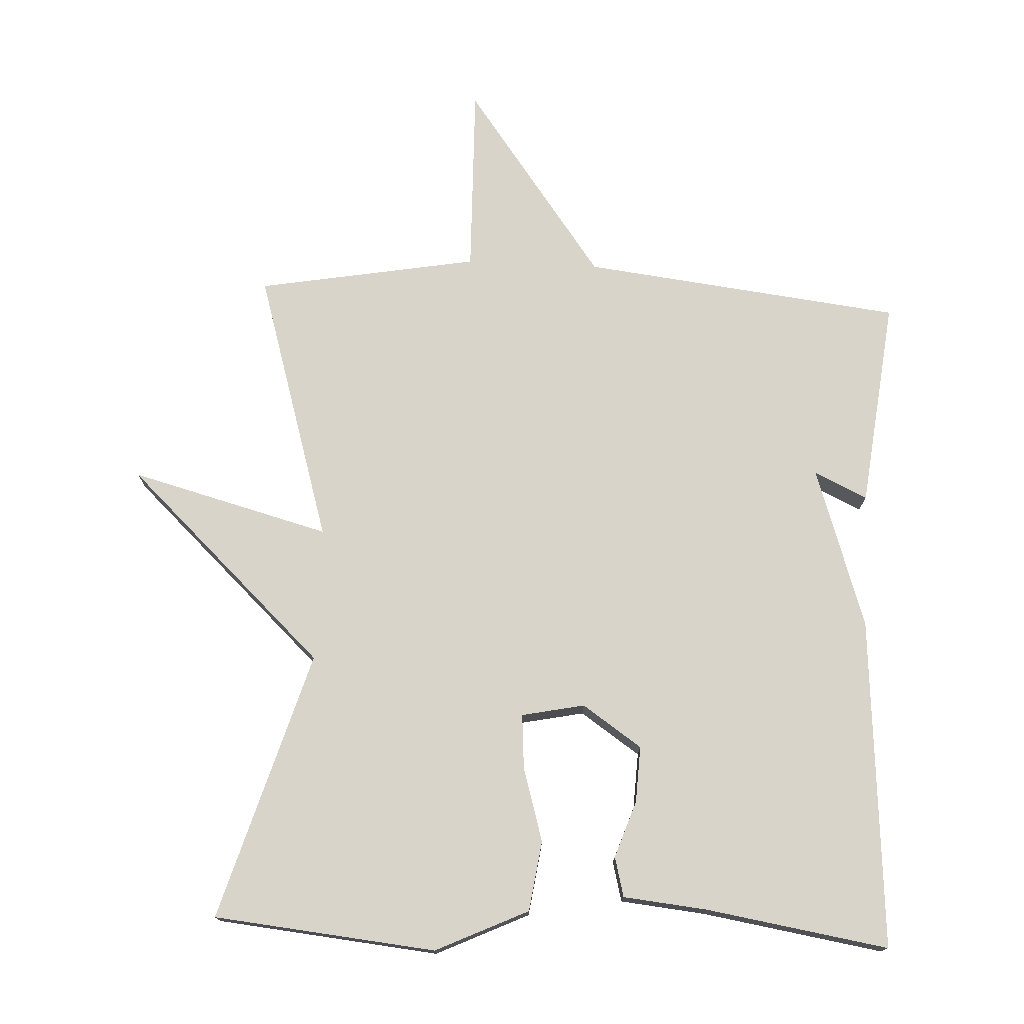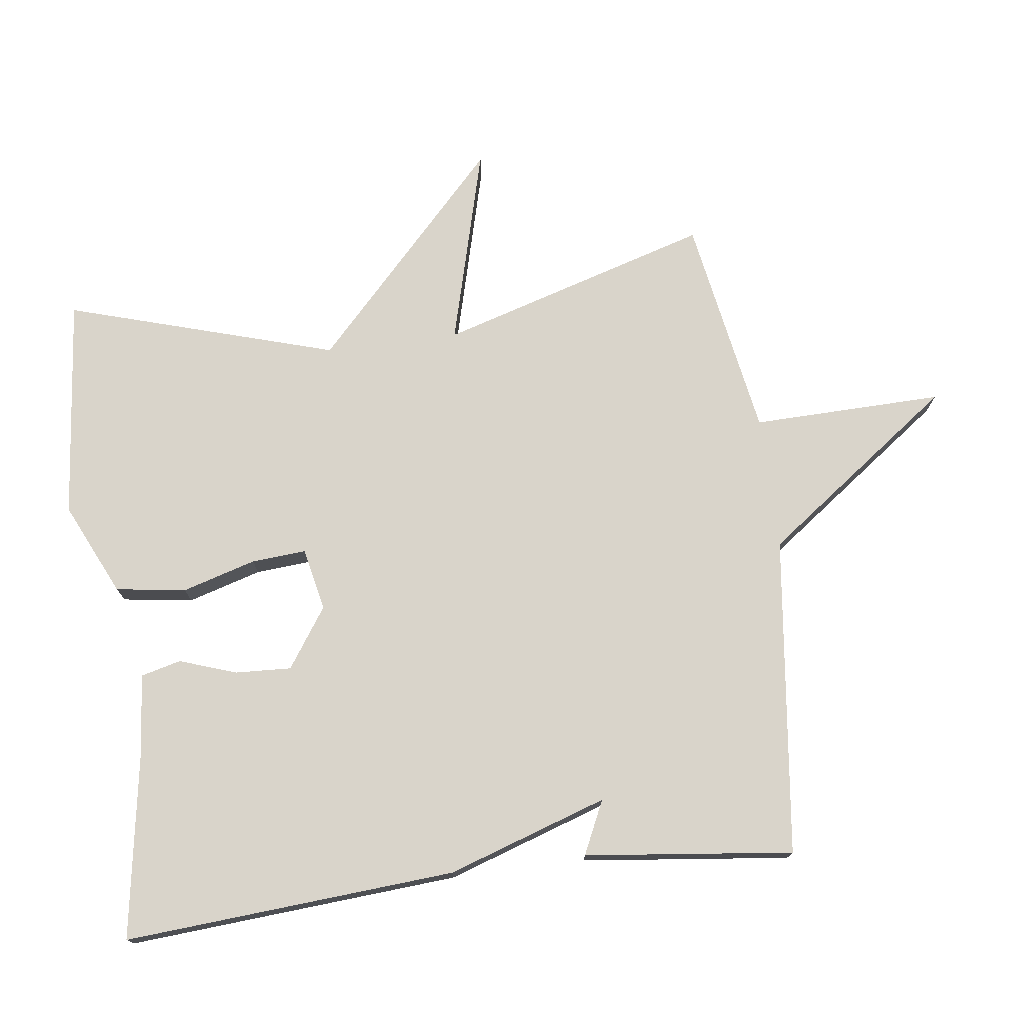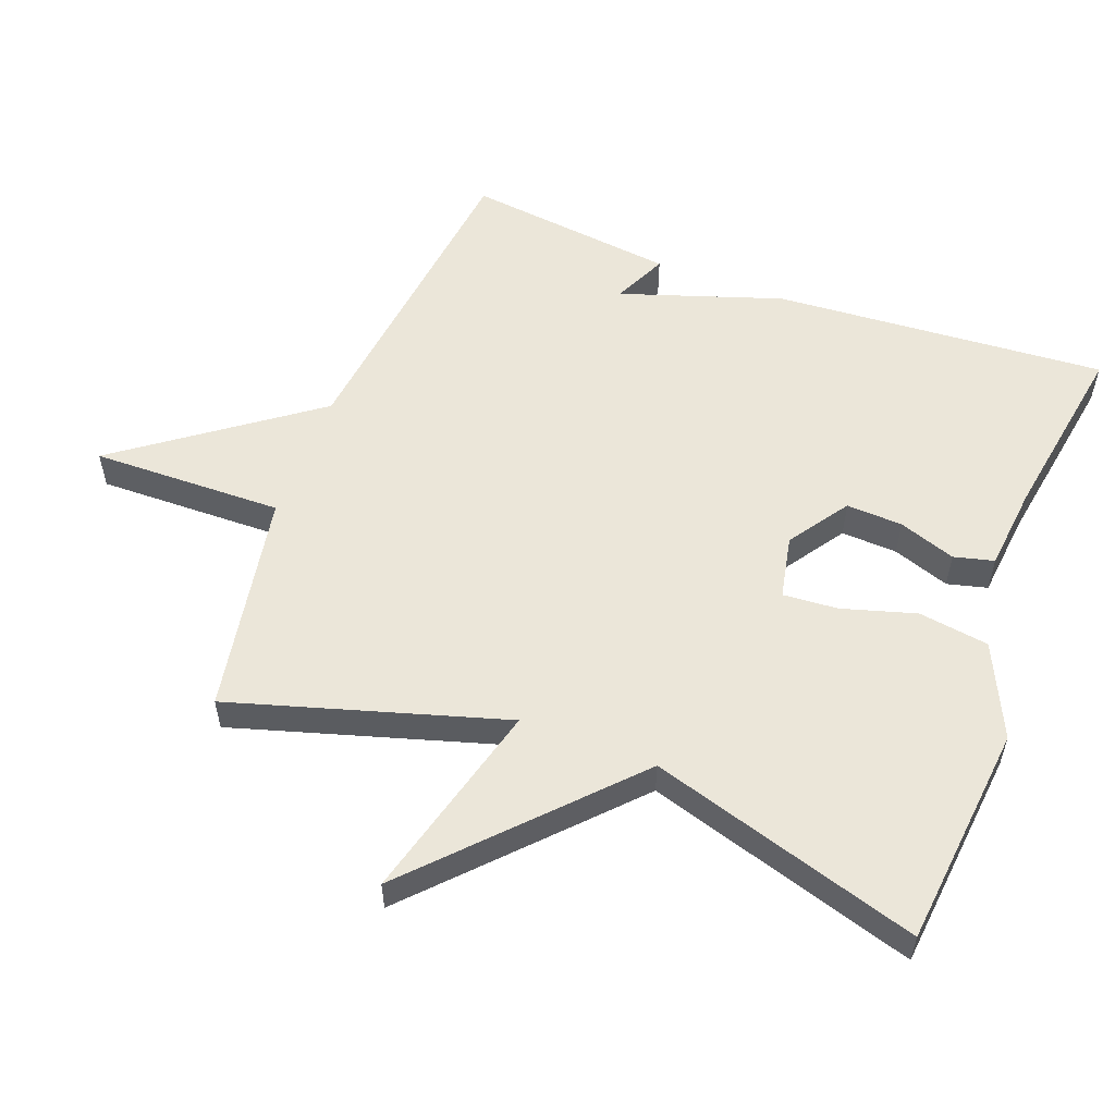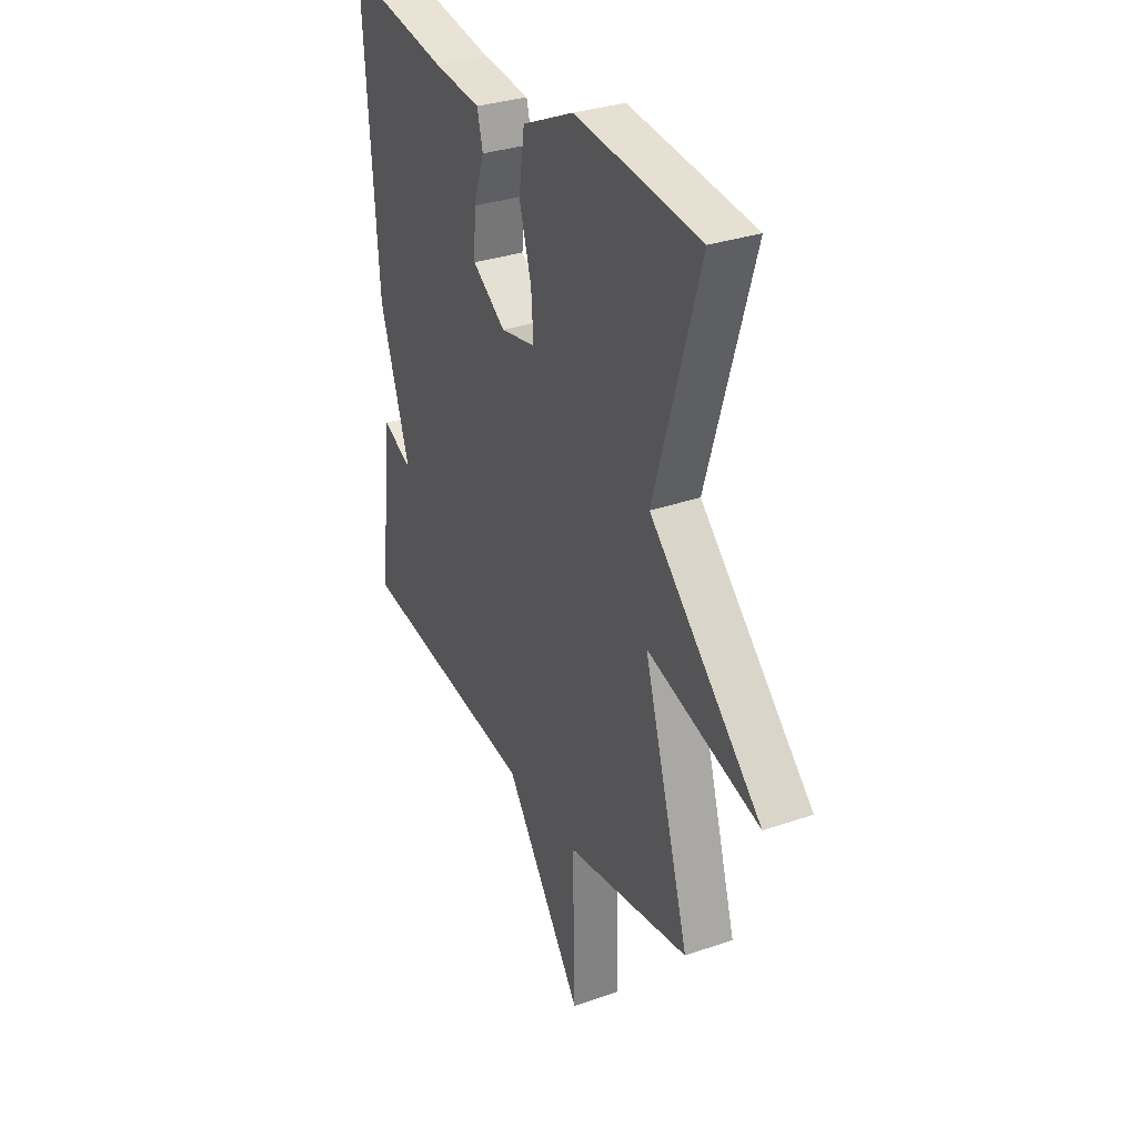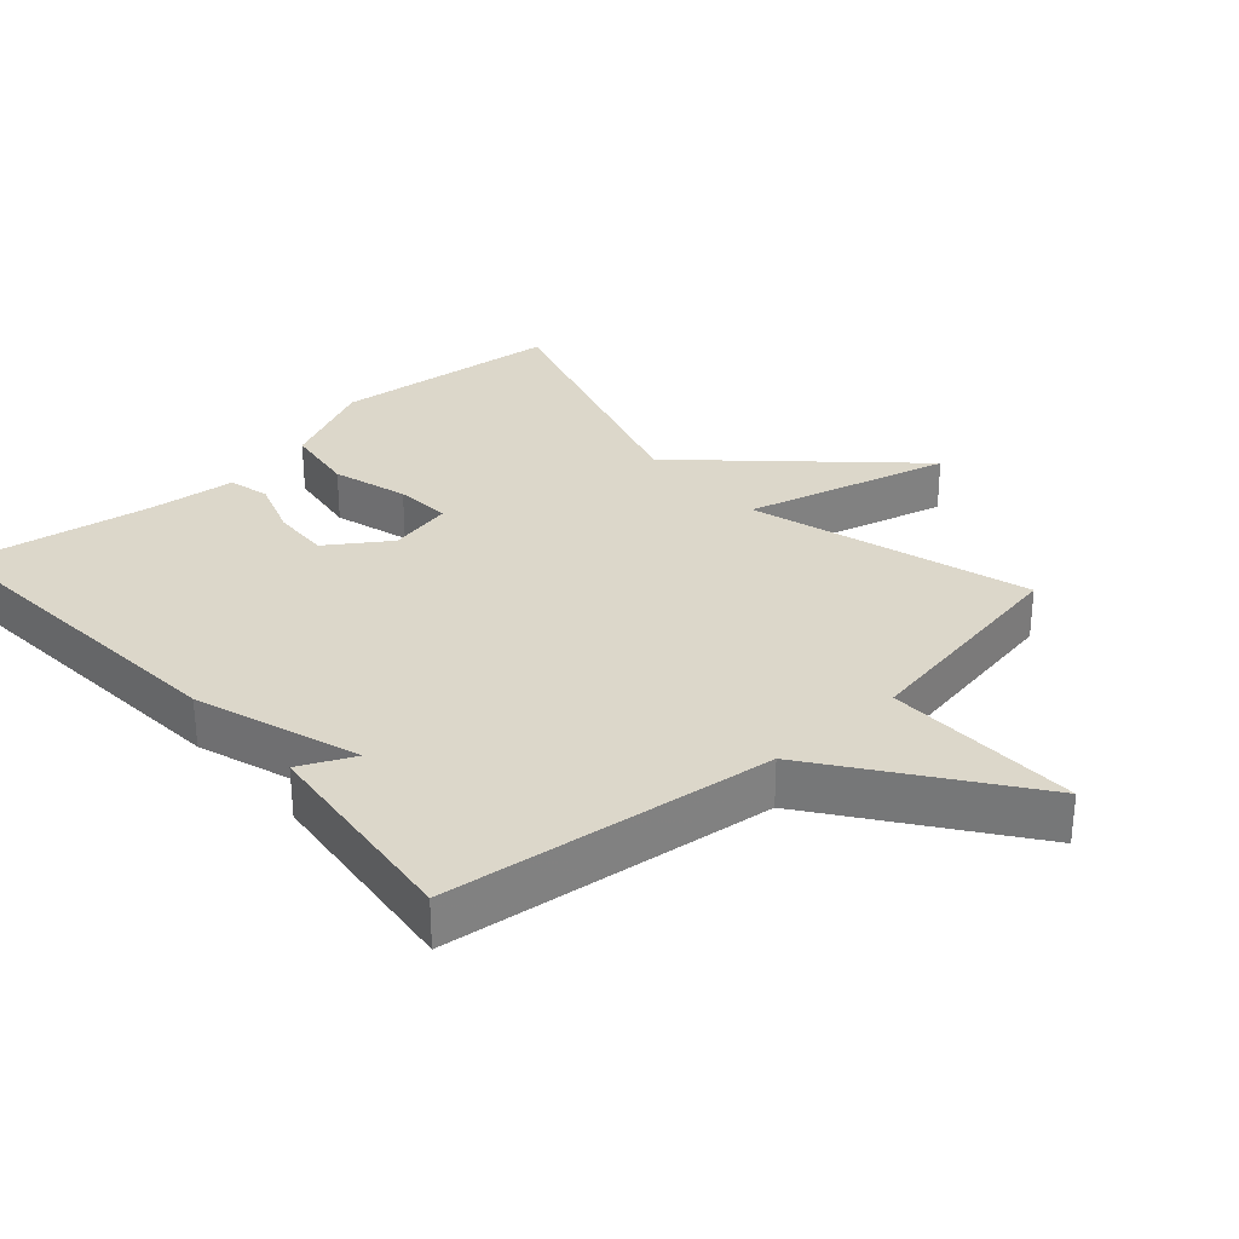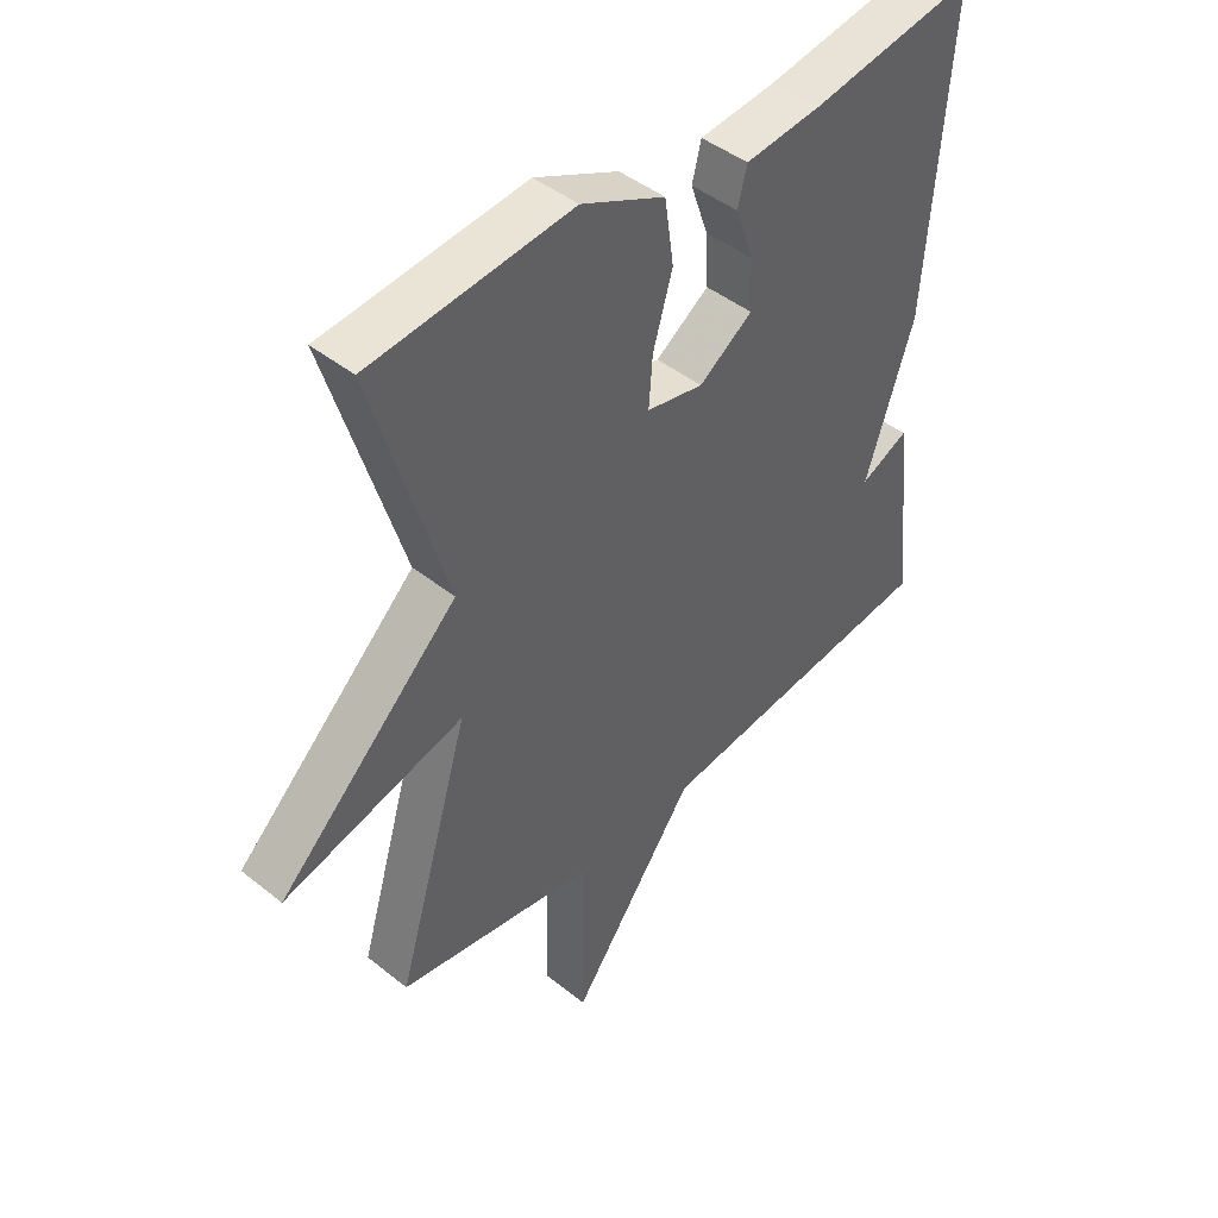
<metadata>
{"format":"obj","ext":"obj","renderer":"f3d","projection":"perspective","resolution":1024,"background":"white","views":[{"elev":74.9,"azim":2.6,"up":"+Y"},{"elev":74.8,"azim":82.6,"up":"+Y"},{"elev":55.8,"azim":-69.3,"up":"+Y"},{"elev":31.8,"azim":-116.1,"up":"+Z"},{"elev":30.8,"azim":138.2,"up":"+Y"},{"elev":44.6,"azim":-47.1,"up":"+Z"}]}
</metadata>
<code>
v 0.5 0.07 0.5
v 0.464 0.07 0.009
v 0.385 0.07 -0.228
v 0.464 0.07 -0.191
v 0.5 0.07 -0.5
v 0.027 0.07 -0.557
v -0.179 0.07 -0.839
v -0.173 0.07 -0.557
v -0.5 0.07 -0.5
v -0.38 0.07 -0.098
v -0.675 0.07 -0.177
v -0.38 0.07 0.102
v -0.5 0.07 0.5
v -0.171 0.07 0.534
v -0.034 0.07 0.47
v -0.019 0.07 0.366
v -0.051 0.07 0.257
v -0.057 0.07 0.176
v 0.036 0.07 0.157
v 0.124 0.07 0.217
v 0.12 0.07 0.3
v 0.091 0.07 0.384
v 0.106 0.07 0.443
v 0.231 0.07 0.456
v 0.5 0 0.5
v 0.464 0 0.009
v 0.385 0 -0.228
v 0.464 0 -0.191
v 0.5 0 -0.5
v 0.027 0 -0.557
v -0.179 0 -0.839
v -0.173 0 -0.557
v -0.5 0 -0.5
v -0.38 0 -0.098
v -0.675 0 -0.177
v -0.38 0 0.102
v -0.5 0 0.5
v -0.171 0 0.534
v -0.034 0 0.47
v -0.019 0 0.366
v -0.051 0 0.257
v -0.057 0 0.176
v 0.036 0 0.157
v 0.124 0 0.217
v 0.12 0 0.3
v 0.091 0 0.384
v 0.106 0 0.443
v 0.231 0 0.456
f 21 22 23 24
f 1 2 3
f 24 1 3
f 21 24 3
f 20 21 3
f 19 20 3
f 18 19 3
f 15 16 17
f 14 15 17
f 13 14 17
f 12 13 17
f 12 17 18
f 11 12 18
f 10 11 18
f 10 18 3
f 9 10 3
f 8 9 3
f 6 7 8
f 5 6 8
f 4 5 8
f 3 4 8
f 48 47 46 45
f 27 26 25
f 27 25 48
f 27 48 45
f 27 45 44
f 27 44 43
f 27 43 42
f 41 40 39
f 41 39 38
f 41 38 37
f 41 37 36
f 42 41 36
f 42 36 35
f 42 35 34
f 27 42 34
f 27 34 33
f 27 33 32
f 32 31 30
f 32 30 29
f 32 29 28
f 32 28 27
f 1 25 26 2
f 2 26 27 3
f 3 27 28 4
f 4 28 29 5
f 5 29 30 6
f 6 30 31 7
f 7 31 32 8
f 8 32 33 9
f 9 33 34 10
f 10 34 35 11
f 11 35 36 12
f 12 36 37 13
f 13 37 38 14
f 14 38 39 15
f 15 39 40 16
f 16 40 41 17
f 17 41 42 18
f 18 42 43 19
f 19 43 44 20
f 20 44 45 21
f 21 45 46 22
f 22 46 47 23
f 23 47 48 24
f 24 48 25 1

</code>
